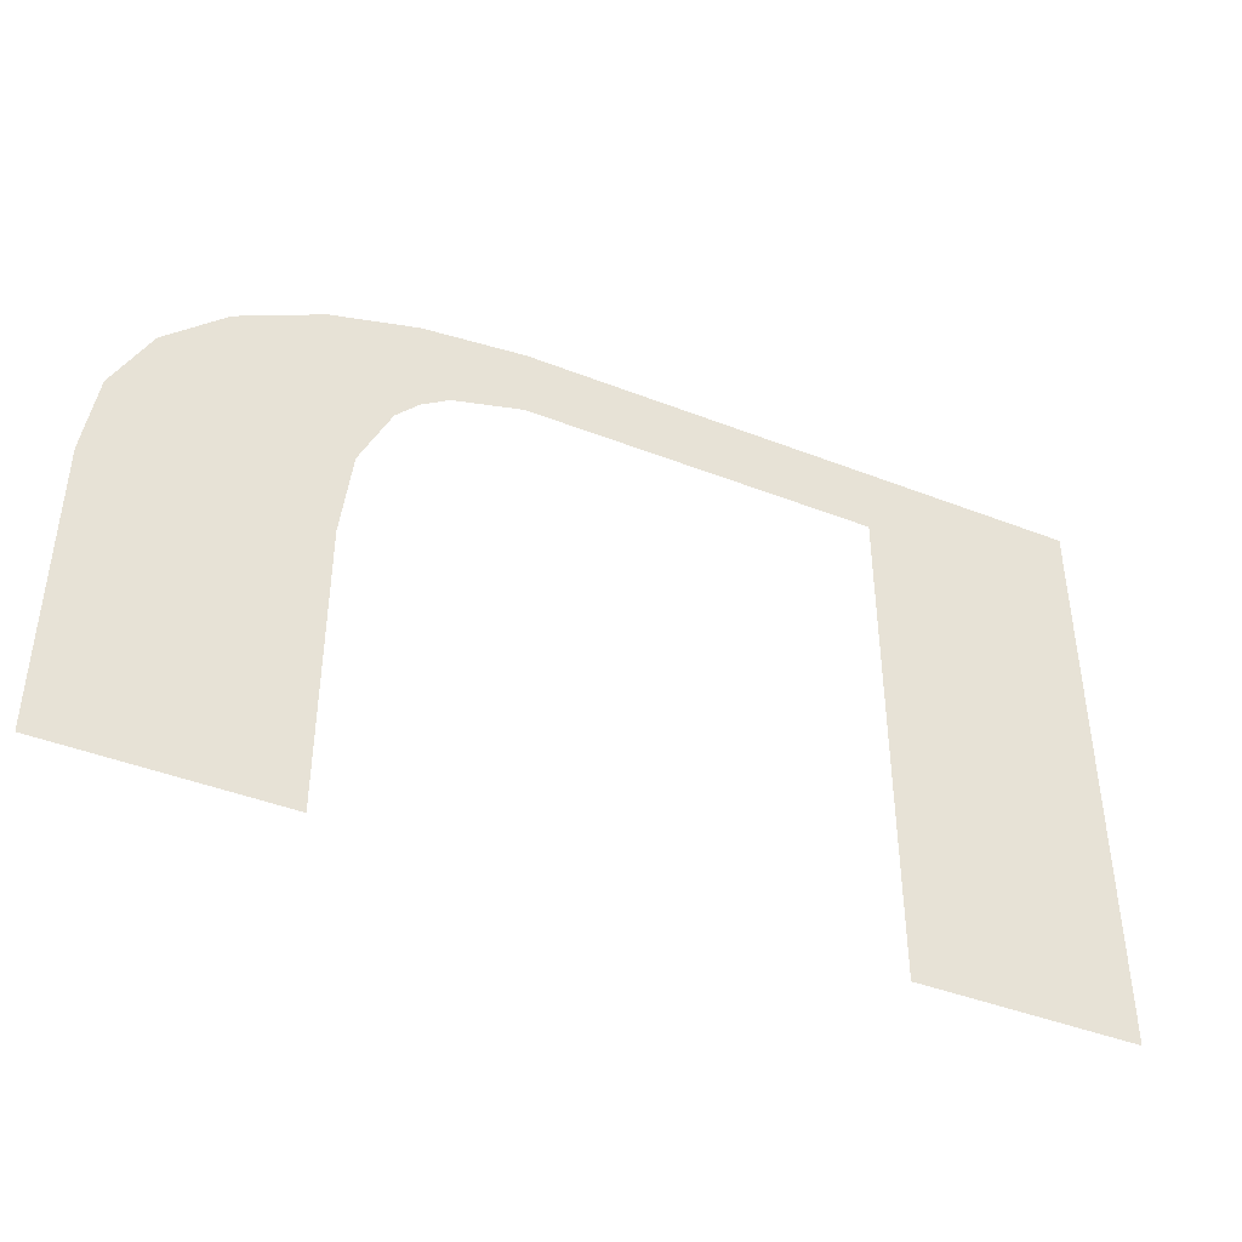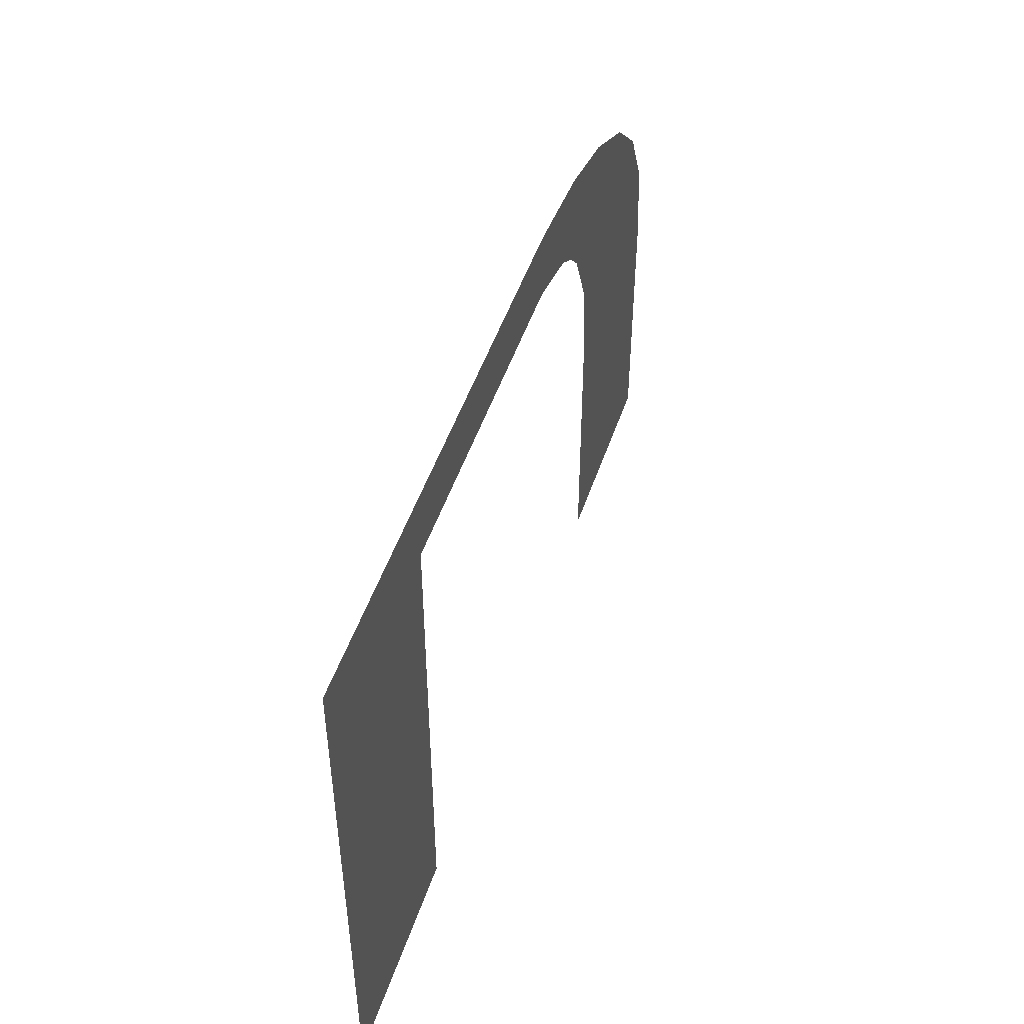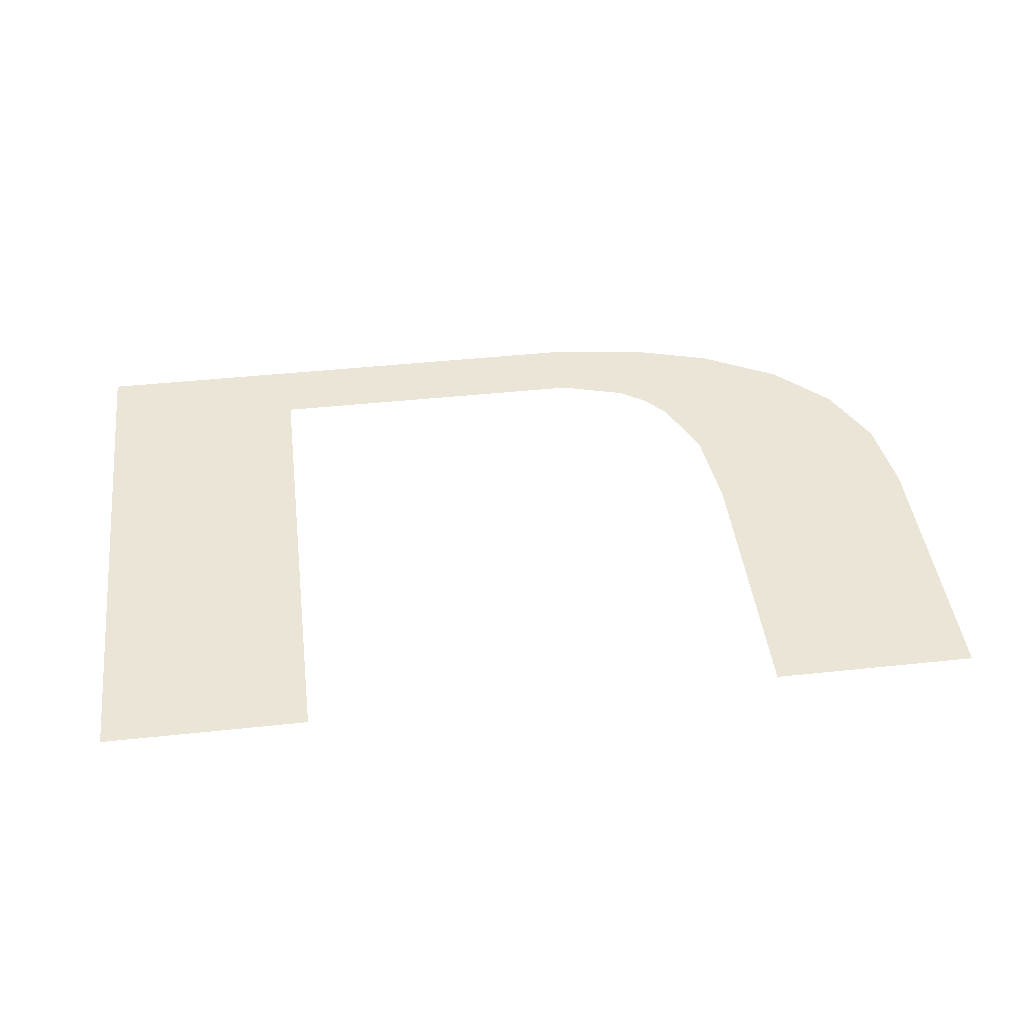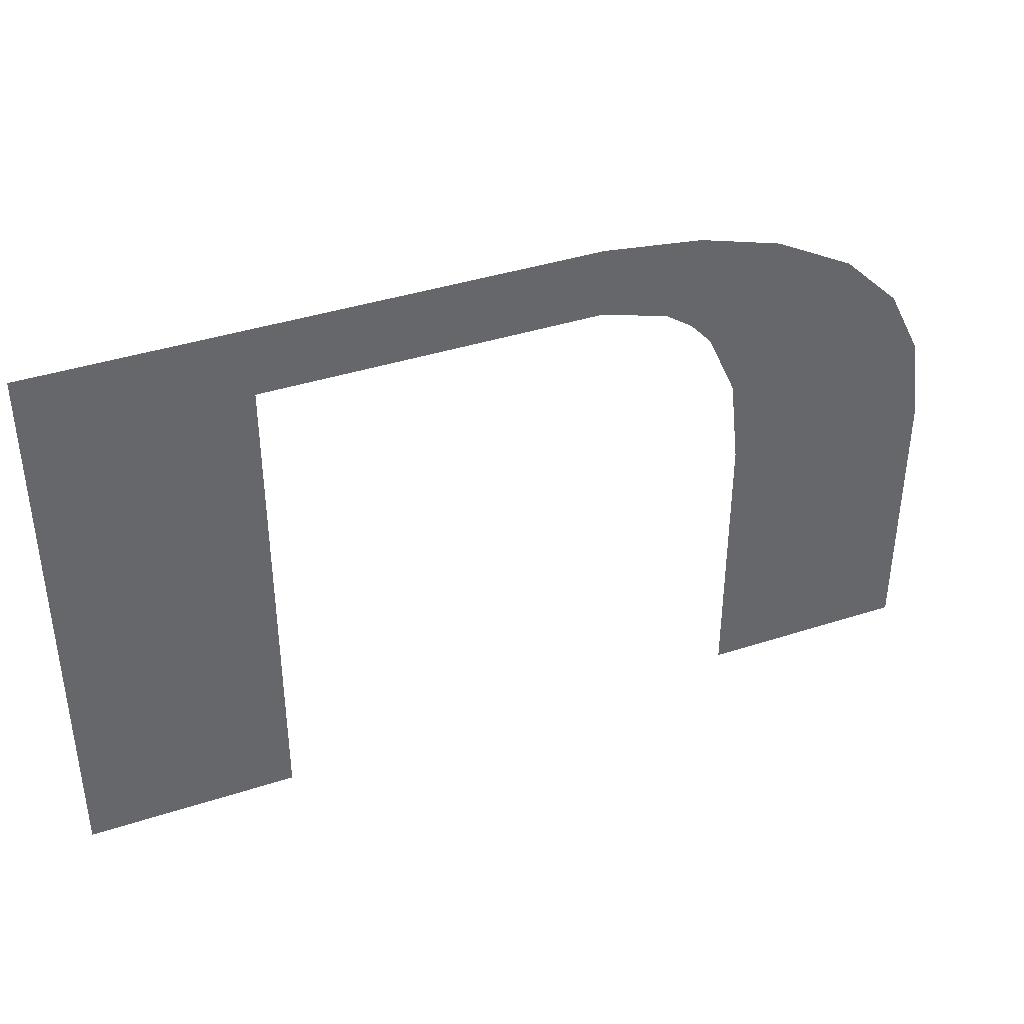
<metadata>
{"format":"obj","ext":"obj","renderer":"f3d","projection":"perspective","resolution":1024,"background":"white","views":[{"elev":-42.7,"azim":155.0,"up":"+Y"},{"elev":48.6,"azim":-71.9,"up":"+Y"},{"elev":44.2,"azim":-7.1,"up":"+Z"},{"elev":39.5,"azim":-22.0,"up":"+Y"}]}
</metadata>
<code>
o part_1_2/part_1/mesh1/mesh1-geometry/material_0/component_19#mesh1-geometry
v -0.1956 -0.07002 -0.04067
v -0.1598 -0.07066 -0.04067
v -0.1653 -0.07002 -0.04067
v -0.1598 -0.07066 -0.04067
v -0.1956 -0.07002 -0.04067
v -0.184 -0.07389 -0.04067
v -0.184 -0.07389 -0.04067
v -0.1956 -0.07002 -0.04067
v -0.1956 -0.1011 -0.04067
v -0.1598 -0.07066 -0.04067
v -0.184 -0.07389 -0.04067
v -0.1552 -0.07197 -0.04067
v -0.184 -0.07389 -0.04067
v -0.1956 -0.1011 -0.04067
v -0.184 -0.1011 -0.04067
v -0.1653 -0.07389 -0.04067
v -0.1552 -0.07197 -0.04067
v -0.184 -0.07389 -0.04067
v -0.1552 -0.07197 -0.04067
v -0.1653 -0.07389 -0.04067
v -0.1508 -0.07427 -0.04067
v -0.1508 -0.07427 -0.04067
v -0.1653 -0.07389 -0.04067
v -0.1616 -0.07494 -0.04067
v -0.1508 -0.07427 -0.04067
v -0.1616 -0.07494 -0.04067
v -0.1476 -0.07731 -0.04067
v -0.1476 -0.07731 -0.04067
v -0.1616 -0.07494 -0.04067
v -0.1601 -0.07594 -0.04067
v -0.1476 -0.07731 -0.04067
v -0.1573 -0.08078 -0.04067
v -0.1457 -0.08108 -0.04067
v -0.1476 -0.07731 -0.04067
v -0.1601 -0.07594 -0.04067
v -0.1589 -0.07724 -0.04067
v -0.1476 -0.07731 -0.04067
v -0.1589 -0.07724 -0.04067
v -0.1573 -0.08078 -0.04067
v -0.1457 -0.08108 -0.04067
v -0.1573 -0.08078 -0.04067
v -0.1568 -0.08556 -0.04067
v -0.1451 -0.08557 -0.04067
v -0.1568 -0.1011 -0.04067
v -0.1451 -0.1011 -0.04067
v -0.1457 -0.08108 -0.04067
v -0.1568 -0.08556 -0.04067
v -0.1451 -0.08557 -0.04067
v -0.1451 -0.08557 -0.04067
v -0.1568 -0.08556 -0.04067
v -0.1568 -0.1011 -0.04067
v -0.1653 -0.07002 -0.04067
v -0.1598 -0.07066 -0.04067
v -0.1956 -0.07002 -0.04067
v -0.184 -0.07389 -0.04067
v -0.1956 -0.07002 -0.04067
v -0.1598 -0.07066 -0.04067
v -0.1956 -0.1011 -0.04067
v -0.1956 -0.07002 -0.04067
v -0.184 -0.07389 -0.04067
v -0.1552 -0.07197 -0.04067
v -0.184 -0.07389 -0.04067
v -0.1598 -0.07066 -0.04067
v -0.184 -0.1011 -0.04067
v -0.1956 -0.1011 -0.04067
v -0.184 -0.07389 -0.04067
v -0.184 -0.07389 -0.04067
v -0.1552 -0.07197 -0.04067
v -0.1653 -0.07389 -0.04067
v -0.1508 -0.07427 -0.04067
v -0.1653 -0.07389 -0.04067
v -0.1552 -0.07197 -0.04067
v -0.1616 -0.07494 -0.04067
v -0.1653 -0.07389 -0.04067
v -0.1508 -0.07427 -0.04067
v -0.1476 -0.07731 -0.04067
v -0.1616 -0.07494 -0.04067
v -0.1508 -0.07427 -0.04067
v -0.1601 -0.07594 -0.04067
v -0.1616 -0.07494 -0.04067
v -0.1476 -0.07731 -0.04067
v -0.1457 -0.08108 -0.04067
v -0.1573 -0.08078 -0.04067
v -0.1476 -0.07731 -0.04067
v -0.1589 -0.07724 -0.04067
v -0.1601 -0.07594 -0.04067
v -0.1476 -0.07731 -0.04067
v -0.1573 -0.08078 -0.04067
v -0.1589 -0.07724 -0.04067
v -0.1476 -0.07731 -0.04067
v -0.1568 -0.08556 -0.04067
v -0.1573 -0.08078 -0.04067
v -0.1457 -0.08108 -0.04067
v -0.1451 -0.1011 -0.04067
v -0.1568 -0.1011 -0.04067
v -0.1451 -0.08557 -0.04067
v -0.1451 -0.08557 -0.04067
v -0.1568 -0.08556 -0.04067
v -0.1457 -0.08108 -0.04067
v -0.1568 -0.1011 -0.04067
v -0.1568 -0.08556 -0.04067
v -0.1451 -0.08557 -0.04067
f 1 2 3
f 4 5 6
f 7 8 9
f 10 11 12
f 13 14 15
f 16 17 18
f 19 20 21
f 22 23 24
f 25 26 27
f 28 29 30
f 31 32 33
f 34 35 36
f 37 38 39
f 40 41 42
f 43 44 45
f 46 47 48
f 49 50 51
f 52 53 54
f 55 56 57
f 58 59 60
f 61 62 63
f 64 65 66
f 67 68 69
f 70 71 72
f 73 74 75
f 76 77 78
f 79 80 81
f 82 83 84
f 85 86 87
f 88 89 90
f 91 92 93
f 94 95 96
f 97 98 99
f 100 101 102

</code>
